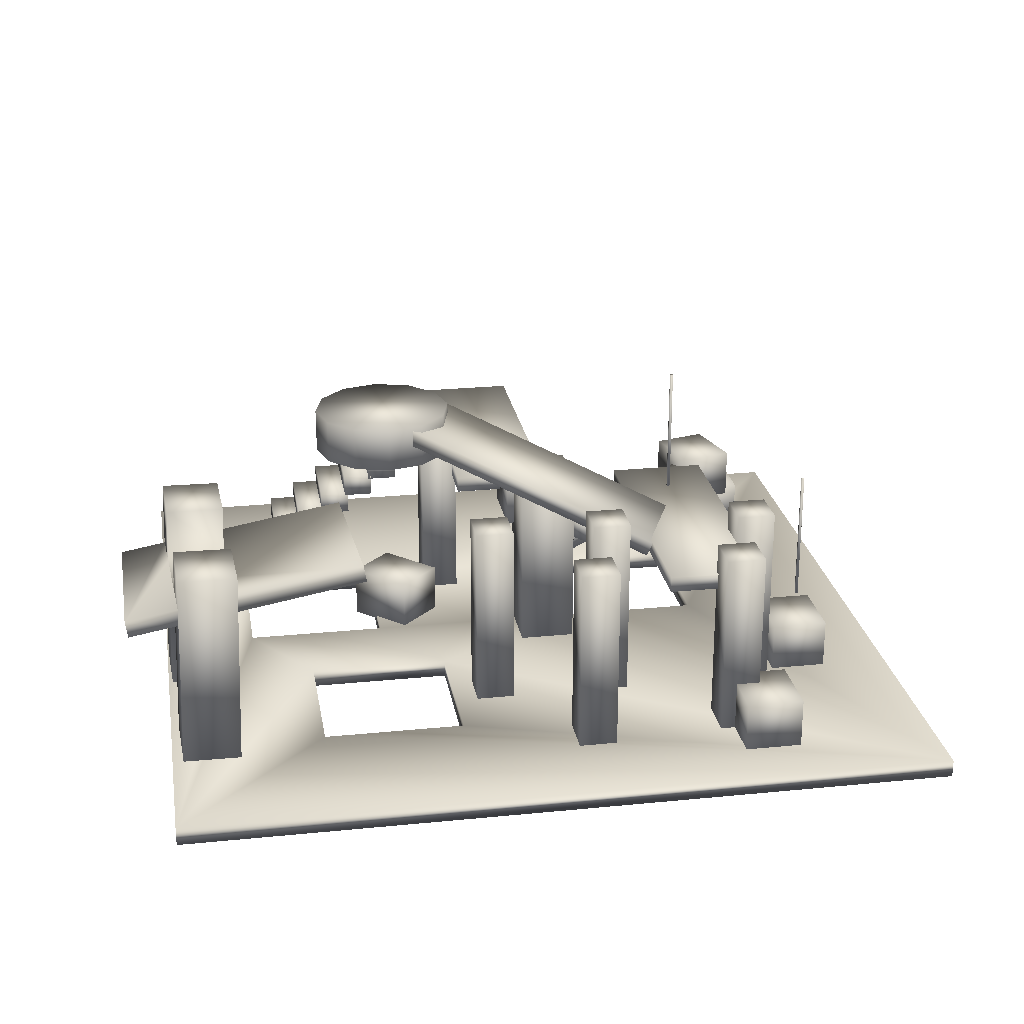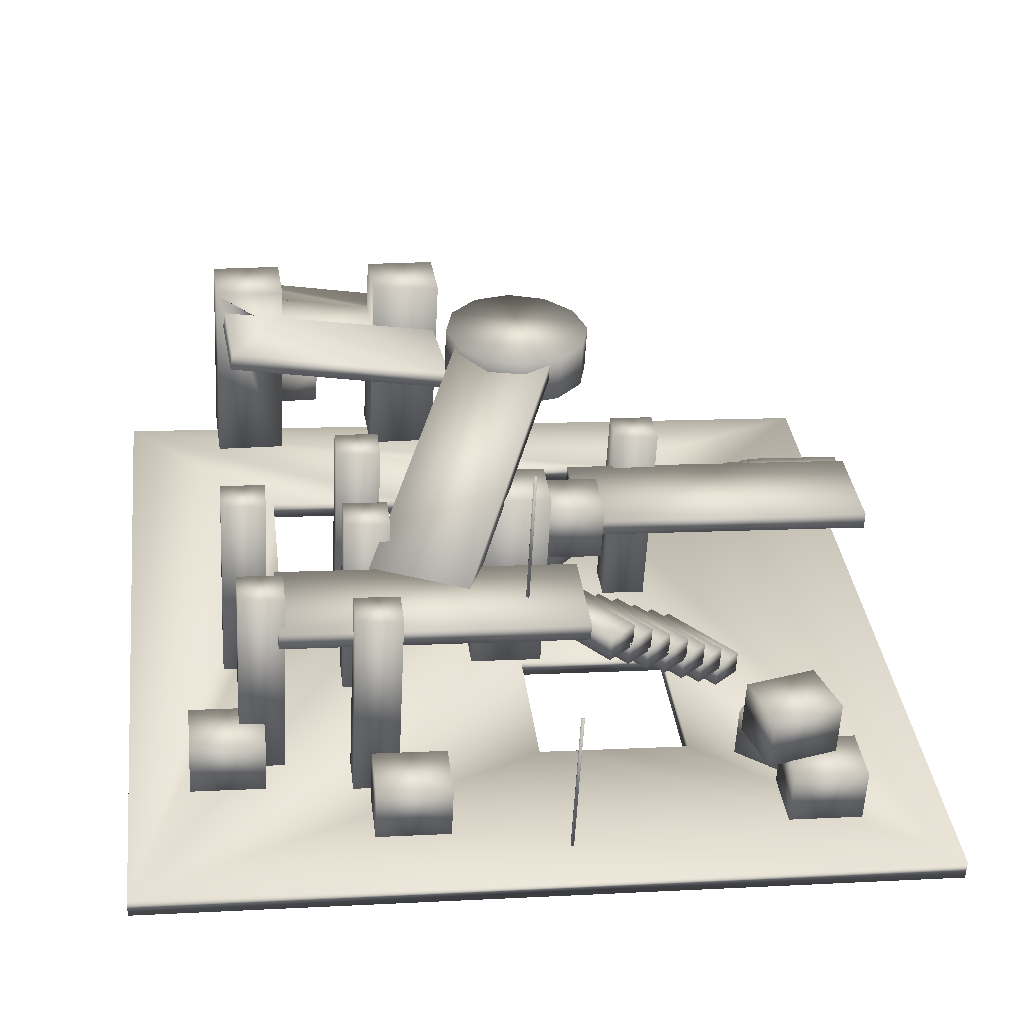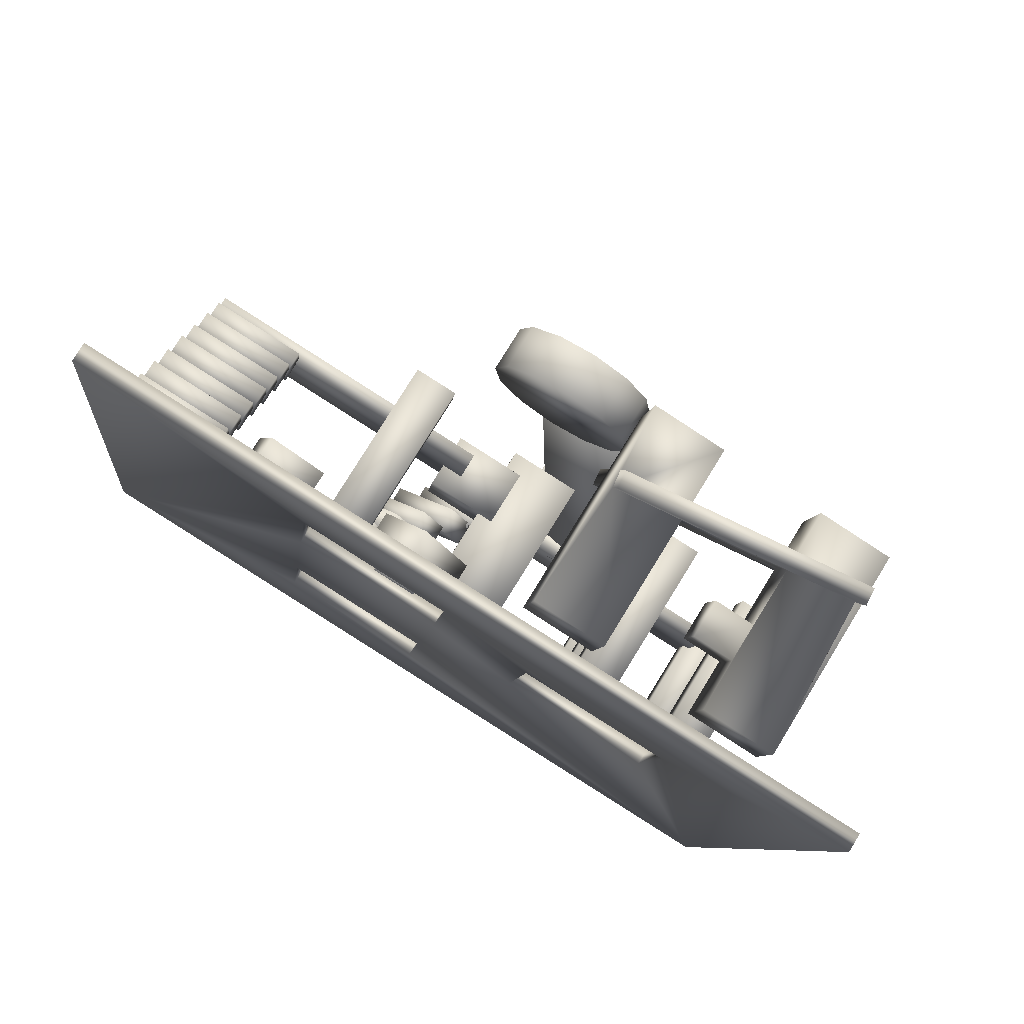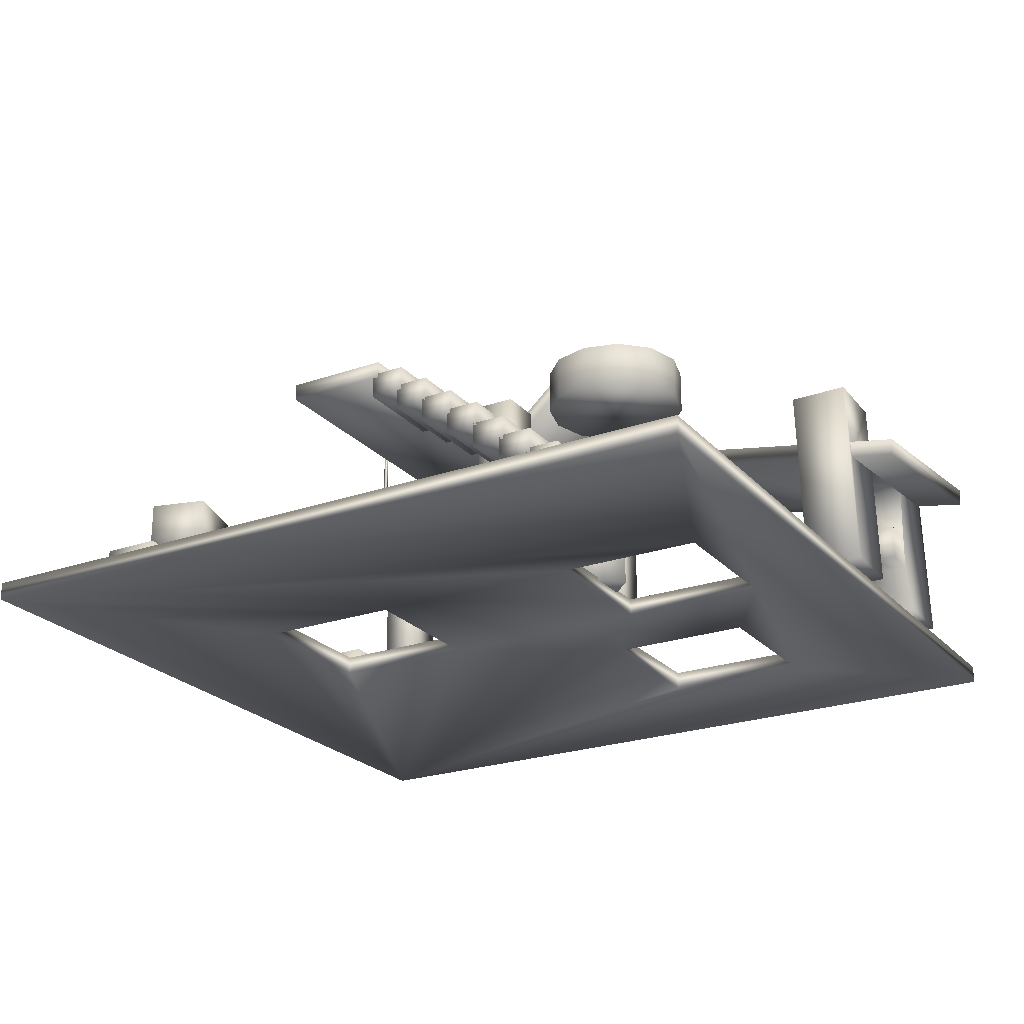
<metadata>
{"format":"obj","ext":"obj","renderer":"f3d","projection":"perspective","resolution":1024,"background":"white","views":[{"elev":24.0,"azim":87.5,"up":"+Y"},{"elev":-56.5,"azim":177.1,"up":"+Z"},{"elev":78.8,"azim":31.7,"up":"+Z"},{"elev":-23.6,"azim":-52.6,"up":"+Y"}]}
</metadata>
<code>
o nav_test.obj
v -21.85 -2.493 19.57
v -15.85 -2.493 18.84
v -21.85 -0.8952 19.57
v -15.85 -0.8952 18.84
v -21.59 -2.493 21.72
v -15.59 -2.493 20.99
v -21.59 -0.8952 21.72
v -15.59 -0.8952 20.99
v -22.08 -1.17 17.67
v -16.08 -1.17 16.94
v -22.08 0.4279 17.67
v -16.08 0.4279 16.94
v -21.82 -1.17 19.82
v -15.82 -1.17 19.08
v -21.82 0.4279 19.82
v -15.82 0.4279 19.08
v -22.31 0.1427 15.77
v -16.31 0.1427 15.03
v -22.31 1.74 15.77
v -16.31 1.74 15.03
v -22.05 0.1427 17.91
v -16.05 0.1427 17.18
v -22.05 1.74 17.91
v -16.05 1.74 17.18
v -22.54 1.588 13.87
v -16.54 1.588 13.14
v -22.54 3.186 13.87
v -16.54 3.186 13.14
v -22.28 1.588 16.02
v -16.28 1.588 15.29
v -22.28 3.186 16.02
v -16.28 3.186 15.29
v -22.78 2.892 11.95
v -16.78 2.892 11.22
v -22.78 4.49 11.95
v -16.78 4.49 11.22
v -22.51 2.892 14.1
v -16.51 2.892 13.37
v -22.51 4.49 14.1
v -16.51 4.49 13.37
v -23.01 4.28 10.03
v -17.01 4.28 9.302
v -23.01 5.878 10.03
v -17.01 5.878 9.302
v -22.75 4.28 12.18
v -16.75 4.28 11.45
v -22.75 5.878 12.18
v -16.75 5.878 11.45
v -23.23 5.535 8.184
v -17.23 5.535 7.453
v -23.23 7.133 8.184
v -17.23 7.133 7.453
v -22.97 5.535 10.33
v -16.97 5.535 9.601
v -22.97 7.133 10.33
v -16.97 7.133 9.601
v -28.89 -3.558 -20.24
v 21.07 -3.558 -26.32
v -28.89 -2.371 -20.24
v 21.07 -2.371 -26.32
v -22.64 -3.558 31.05
v 27.31 -3.558 24.97
v -22.64 -2.371 31.05
v 27.31 -2.371 24.97
v -11.35 -3.554 -0.6033
v -1.84 -3.554 -1.761
v -2.998 -3.554 -11.27
v -12.5 -3.554 -10.11
v -11.35 -2.367 -0.6033
v -1.84 -2.367 -1.761
v -2.998 -2.367 -11.27
v -12.5 -2.367 -10.11
v 14.88 -2.366 6.394
v 16.04 -2.366 15.9
v 6.533 -2.366 17.06
v 5.375 -2.365 7.552
v 6.533 -3.553 17.06
v 16.04 -3.553 15.9
v 14.88 -3.553 6.394
v 5.375 -3.552 7.552
v 1.033 -2.364 21.82
v -8.473 -2.364 22.98
v -9.631 -2.365 13.47
v -9.631 -3.551 13.47
v -8.473 -3.551 22.98
v 1.033 -3.551 21.82
v -0.1255 -2.362 12.31
v -0.1255 -3.549 12.31
v -14.69 -2.439 -3.546
v -10.28 -2.439 0.5855
v -14.69 -0.8409 -3.546
v -10.28 -0.8409 0.5855
v -16.17 -2.439 -1.967
v -11.76 -2.439 2.165
v -16.17 -0.8409 -1.967
v -11.76 -0.8409 2.165
v -13.38 -1.115 -4.945
v -8.97 -1.115 -0.8128
v -13.38 0.4822 -4.945
v -8.97 0.4822 -0.8128
v -14.86 -1.115 -3.365
v -10.45 -1.115 0.7664
v -14.86 0.4822 -3.365
v -10.45 0.4822 0.7664
v -12.07 0.1969 -6.343
v -7.66 0.1969 -2.211
v -12.07 1.795 -6.343
v -7.66 1.795 -2.211
v -13.55 0.1969 -4.764
v -9.139 0.1969 -0.6321
v -13.55 1.795 -4.764
v -9.139 1.795 -0.6321
v -10.76 1.643 -7.737
v -6.353 1.643 -3.606
v -10.76 3.24 -7.737
v -6.353 3.24 -3.606
v -12.24 1.643 -6.158
v -7.833 1.643 -2.026
v -12.24 3.24 -6.158
v -7.833 3.24 -2.026
v -9.441 2.947 -9.15
v -5.03 2.947 -5.018
v -9.441 4.544 -9.15
v -5.03 4.544 -5.018
v -10.92 2.947 -7.571
v -6.51 2.947 -3.439
v -10.92 4.544 -7.571
v -6.51 4.544 -3.439
v -8.122 4.334 -10.56
v -3.711 4.334 -6.426
v -8.122 5.932 -10.56
v -3.711 5.932 -6.426
v -9.601 4.334 -8.979
v -5.191 4.334 -4.847
v -9.601 5.932 -8.979
v -5.191 5.932 -4.847
v -6.849 5.59 -11.92
v -2.438 5.59 -7.785
v -6.849 7.187 -11.92
v -2.438 7.187 -7.785
v -8.328 5.59 -10.34
v -3.917 5.59 -6.206
v -8.328 7.187 -10.34
v -3.917 7.187 -6.206
v -3.134 -2.8 -1.495
v 1.464 -2.8 -2.055
v -3.134 10.27 -1.495
v 1.464 10.27 -2.055
v -2.674 -2.8 2.283
v 1.925 -2.8 1.723
v -2.674 10.27 2.283
v 1.925 10.27 1.723
v 7.997 -2.8 3.106
v 10.81 -2.8 2.764
v 7.997 10.27 3.106
v 10.81 10.27 2.764
v 8.308 -2.8 5.659
v 11.12 -2.8 5.317
v 8.308 10.27 5.659
v 11.12 10.27 5.317
v -10.35 -2.8 6.769
v -7.54 -2.8 6.427
v -10.35 10.27 6.769
v -7.54 10.27 6.427
v -10.04 -2.8 9.322
v -7.229 -2.8 8.98
v -10.04 10.27 9.322
v -7.229 10.27 8.98
v 7.004 -2.8 -5.043
v 9.812 -2.8 -5.385
v 7.004 10.27 -5.043
v 9.812 10.27 -5.385
v 7.315 -2.8 -2.49
v 10.12 -2.8 -2.832
v 7.315 10.27 -2.49
v 10.12 10.27 -2.832
v 5.763 -2.8 -15.23
v 8.571 -2.8 -15.58
v 5.763 10.27 -15.23
v 8.571 10.27 -15.58
v 6.074 -2.8 -12.68
v 8.882 -2.8 -13.02
v 6.074 10.27 -12.68
v 8.882 10.27 -13.02
v 14.88 -2.8 -3.646
v 17.68 -2.8 -3.988
v 14.88 10.27 -3.646
v 17.68 10.27 -3.988
v 15.19 -2.8 -1.093
v 18 -2.8 -1.435
v 15.19 10.27 -1.093
v 18 10.27 -1.435
v 12.92 -2.8 -13.55
v 15.72 -2.8 -13.89
v 12.92 10.27 -13.55
v 15.72 10.27 -13.89
v 13.23 -2.8 -10.99
v 16.03 -2.8 -11.34
v 13.23 10.27 -10.99
v 16.03 10.27 -11.34
v -22.92 -2.556 -16.33
v -18.32 -2.556 -16.89
v -22.92 0.9844 -16.33
v -18.32 0.9844 -16.89
v -22.46 -2.556 -12.55
v -17.86 -2.556 -13.11
v -22.46 0.9844 -12.55
v -17.86 0.9844 -13.11
v -19.39 -2.556 -12.9
v -15.43 -2.556 -10.5
v -19.39 0.9844 -12.9
v -15.43 0.9844 -10.5
v -21.37 -2.556 -9.653
v -17.41 -2.556 -7.245
v -21.37 0.9844 -9.653
v -17.41 0.9844 -7.245
v -21.12 0.9472 -14.13
v -16.83 0.9472 -15.89
v -21.12 4.488 -14.13
v -16.83 4.488 -15.89
v -19.68 0.9472 -10.61
v -15.39 0.9472 -12.37
v -19.68 4.488 -10.61
v -15.39 4.488 -12.37
v 2.392 -2.556 -19.41
v 6.99 -2.556 -19.97
v 2.392 0.9844 -19.41
v 6.99 0.9844 -19.97
v 2.852 -2.556 -15.64
v 7.45 -2.556 -16.2
v 2.852 0.9844 -15.64
v 7.45 0.9844 -16.2
v 13.91 -2.556 -15.89
v 18.5 -2.556 -16.45
v 13.91 0.9844 -15.89
v 18.5 0.9844 -16.45
v 14.37 -2.556 -12.11
v 18.96 -2.556 -12.67
v 14.37 0.9844 -12.11
v 18.96 0.9844 -12.67
v -5.577 7.174 -12.01
v 13.23 7.174 -14.3
v -5.577 8.236 -12.01
v 13.23 8.236 -14.3
v -4.784 7.174 -5.506
v 14.03 7.174 -7.798
v -4.784 8.236 -5.506
v 14.03 8.236 -7.798
v -24.03 6.868 2.073
v -5.22 6.868 -0.2181
v -24.03 7.93 2.073
v -5.22 7.93 -0.2181
v -23.24 6.868 8.576
v -4.428 6.868 6.285
v -23.24 7.93 8.576
v -4.428 7.93 6.285
v -3.067 14.08 8.374
v 1.851 7.163 -8.568
v -2.959 15.07 8.002
v 1.959 8.152 -8.94
v 3.224 14.08 10.2
v 8.142 7.163 -6.742
v 3.332 15.07 9.828
v 8.25 8.152 -7.114
v -6.644 5.49 -0.5281
v -2.046 5.49 -1.088
v -6.644 9.03 -0.5281
v -2.046 9.03 -1.088
v -6.184 5.49 3.25
v -1.586 5.49 2.69
v -6.184 9.03 3.25
v -1.586 9.03 2.69
v -6.385 -2.556 11.8
v -3.547 -2.556 8.143
v -6.385 0.9844 11.8
v -3.547 0.9844 8.143
v -3.378 -2.556 14.14
v -0.5391 -2.556 10.47
v -3.378 0.9844 14.14
v -0.5391 0.9844 10.47
v 13.47 2.101 23.35
v 13.47 4.463 23.35
v 13.95 2.101 25.85
v 13.95 4.463 25.85
v 16.03 2.104 22.87
v 16.03 4.467 22.87
v 16.44 4.467 25.38
v 16.44 2.104 25.38
v 15.88 -1.229 21.96
v 20.45 -1.235 21.21
v 15.83 11.84 21.56
v 20.4 11.83 20.82
v 16.49 -1.114 25.71
v 21.06 -1.119 24.97
v 16.44 11.95 25.32
v 21.01 11.95 24.57
v 15.84 8.721 21.66
v 15.84 9.812 21.63
v 16.45 9.204 25.41
v 16.46 8.114 25.44
v 20.01 9.287 20.97
v 19.87 10.36 20.96
v 20.48 9.751 24.73
v 20.62 8.68 24.74
v 4.862 -1.216 23.75
v 9.434 -1.221 23.01
v 4.814 11.85 23.36
v 9.386 11.85 22.61
v 5.473 -1.1 27.51
v 10.05 -1.106 26.76
v 5.425 11.97 27.11
v 9.997 11.96 26.37
v 9.399 8.938 22.71
v 9.403 7.848 22.74
v 10.02 7.241 26.52
v 10.01 8.331 26.48
v 5.075 8.351 23.43
v 5.217 7.28 23.44
v 5.831 6.673 27.22
v 5.689 7.744 27.21
v 3.802 8.679 14.74
v 18.66 10.63 12.64
v 3.692 9.719 14.92
v 18.55 11.67 12.82
v 6.286 6.223 30.01
v 21.14 8.171 27.91
v 6.176 7.263 30.2
v 21.03 9.211 28.09
v 4.062 12.28 11.21
v 4.062 15.24 11.21
v 3.714 12.28 13.66
v 3.714 15.24 13.66
v 2.187 12.28 15.61
v 2.187 15.24 15.61
v -0.1121 12.28 16.54
v -0.1121 15.24 16.54
v -2.566 12.28 16.19
v -2.566 15.24 16.19
v -4.518 12.28 14.66
v -4.518 15.24 14.66
v -5.444 12.28 12.36
v -5.444 15.24 12.36
v -5.097 12.28 9.91
v -5.097 15.24 9.91
v -3.569 12.28 7.959
v -3.569 15.24 7.959
v -1.27 12.28 7.032
v -1.27 15.24 7.032
v 1.184 12.28 7.38
v 1.184 15.24 7.38
v 3.135 12.28 8.907
v 3.135 15.24 8.907
v -4.999 -2.724 -20.06
v -4.799 -2.724 -20.06
v -4.999 7.276 -20.06
v -4.799 7.276 -20.06
v -4.999 -2.724 -19.86
v -4.799 -2.724 -19.86
v -4.999 7.276 -19.86
v -4.799 7.276 -19.86
v -1.782 7.011 -9.378
v -1.582 7.011 -9.378
v -1.782 17.01 -9.378
v -1.582 17.01 -9.378
v -1.782 7.011 -9.178
v -1.582 7.011 -9.178
v -1.782 17.01 -9.178
v -1.582 17.01 -9.178
f 4 2 1 3
f 6 8 7 5
f 6 5 1 2
f 8 6 2 4
f 7 8 4 3
f 5 7 3 1
f 12 10 9 11
f 14 16 15 13
f 14 13 9 10
f 16 14 10 12
f 15 16 12 11
f 13 15 11 9
f 20 18 17 19
f 22 24 23 21
f 22 21 17 18
f 24 22 18 20
f 23 24 20 19
f 21 23 19 17
f 28 26 25 27
f 30 32 31 29
f 30 29 25 26
f 32 30 26 28
f 31 32 28 27
f 29 31 27 25
f 36 34 33 35
f 38 40 39 37
f 38 37 33 34
f 40 38 34 36
f 39 40 36 35
f 37 39 35 33
f 44 42 41 43
f 46 48 47 45
f 46 45 41 42
f 48 46 42 44
f 47 48 44 43
f 45 47 43 41
f 52 50 49 51
f 54 56 55 53
f 54 53 49 50
f 56 54 50 52
f 55 56 52 51
f 53 55 51 49
f 60 58 57 59
f 62 64 63 61
f 64 62 58 60
f 61 63 59 57
f 67 71 72 68
f 70 66 65 69
f 66 70 71 67
f 69 65 68 72
f 79 73 76 80
f 74 78 77 75
f 78 74 73 79
f 75 77 80 76
f 88 87 83 84
f 81 86 85 82
f 86 81 87 88
f 82 85 84 83
f 60 73 74 64
f 64 74 75 81
f 64 81 82 63
f 81 75 76 87
f 63 82 83 59
f 83 69 59
f 72 59 69
f 59 72 71 60
f 69 83 87 70
f 87 76 70
f 73 60 76
f 60 71 70 76
f 58 67 68 57
f 58 80 66 67
f 79 80 58
f 58 62 78 79
f 86 77 78 62
f 61 85 86 62
f 77 86 88 80
f 88 84 65 66
f 88 66 80
f 65 57 68
f 85 61 57 84
f 84 57 65
f 92 90 89 91
f 94 96 95 93
f 94 93 89 90
f 96 94 90 92
f 95 96 92 91
f 93 95 91 89
f 100 98 97 99
f 102 104 103 101
f 102 101 97 98
f 104 102 98 100
f 103 104 100 99
f 101 103 99 97
f 108 106 105 107
f 110 112 111 109
f 110 109 105 106
f 112 110 106 108
f 111 112 108 107
f 109 111 107 105
f 116 114 113 115
f 118 120 119 117
f 118 117 113 114
f 120 118 114 116
f 119 120 116 115
f 117 119 115 113
f 124 122 121 123
f 126 128 127 125
f 126 125 121 122
f 128 126 122 124
f 127 128 124 123
f 125 127 123 121
f 132 130 129 131
f 134 136 135 133
f 134 133 129 130
f 136 134 130 132
f 135 136 132 131
f 133 135 131 129
f 140 138 137 139
f 142 144 143 141
f 142 141 137 138
f 144 142 138 140
f 143 144 140 139
f 141 143 139 137
f 148 146 145 147
f 150 152 151 149
f 150 149 145 146
f 152 150 146 148
f 151 152 148 147
f 149 151 147 145
f 156 154 153 155
f 158 160 159 157
f 158 157 153 154
f 160 158 154 156
f 159 160 156 155
f 157 159 155 153
f 164 162 161 163
f 166 168 167 165
f 166 165 161 162
f 168 166 162 164
f 167 168 164 163
f 165 167 163 161
f 172 170 169 171
f 174 176 175 173
f 174 173 169 170
f 176 174 170 172
f 175 176 172 171
f 173 175 171 169
f 180 178 177 179
f 182 184 183 181
f 182 181 177 178
f 184 182 178 180
f 183 184 180 179
f 181 183 179 177
f 188 186 185 187
f 190 192 191 189
f 190 189 185 186
f 192 190 186 188
f 191 192 188 187
f 189 191 187 185
f 196 194 193 195
f 198 200 199 197
f 198 197 193 194
f 200 198 194 196
f 199 200 196 195
f 197 199 195 193
f 204 202 201 203
f 206 208 207 205
f 206 205 201 202
f 208 206 202 204
f 207 208 204 203
f 205 207 203 201
f 212 210 209 211
f 214 216 215 213
f 214 213 209 210
f 216 214 210 212
f 215 216 212 211
f 213 215 211 209
f 220 218 217 219
f 222 224 223 221
f 222 221 217 218
f 224 222 218 220
f 223 224 220 219
f 221 223 219 217
f 228 226 225 227
f 230 232 231 229
f 230 229 225 226
f 232 230 226 228
f 231 232 228 227
f 229 231 227 225
f 236 234 233 235
f 238 240 239 237
f 238 237 233 234
f 240 238 234 236
f 239 240 236 235
f 237 239 235 233
f 244 242 241 243
f 246 248 247 245
f 246 245 241 242
f 248 246 242 244
f 247 248 244 243
f 245 247 243 241
f 252 250 249 251
f 254 256 255 253
f 254 253 249 250
f 256 254 250 252
f 255 256 252 251
f 253 255 251 249
f 260 258 257 259
f 262 264 263 261
f 262 261 257 258
f 264 262 258 260
f 263 264 260 259
f 261 263 259 257
f 268 266 265 267
f 270 272 271 269
f 270 269 265 266
f 272 270 266 268
f 271 272 268 267
f 269 271 267 265
f 276 274 273 275
f 278 280 279 277
f 278 277 273 274
f 280 278 274 276
f 279 280 276 275
f 277 279 275 273
f 283 284 282 281
f 285 281 282 286
f 288 283 281 285
f 284 287 286 282
f 294 293 289 290
f 296 294 290 292
f 295 296 292 291
f 292 290 289 297 301 302 298 291
f 294 296 295 299 303 304 300 293
f 299 295 291 298
f 310 309 305 306
f 311 312 308 307
f 309 311 307 305
f 306 305 307 308 313 317 318 314
f 319 320 316 312 311 309 310 315
f 312 316 313 308
f 315 310 306 314
f 324 322 321 323
f 326 328 327 325
f 325 327 320 319
f 317 323 321 318
f 328 326 304 303
f 301 322 324 302
f 320 327 328 316
f 316 328 303 299
f 298 313 316 299
f 324 323 298 302
f 298 323 317 313
f 297 314 318 321 322 301
f 314 297 300 315
f 319 315 300 304 326 325
f 288 293 300 287
f 293 288 285 289
f 289 285 286 297
f 297 286 287 300
f 283 288 287 284
f 331 329 330 332
f 333 331 332 334
f 335 333 334 336
f 337 335 336 338
f 339 337 338 340
f 341 339 340 342
f 343 341 342 344
f 345 343 344 346
f 347 345 346 348
f 349 347 348 350
f 351 349 350 352
f 329 351 352 330
f 352 350 348 346 344 342 340 338 336 334 332 330
f 329 331 333 335 337 339 341 343 345 347 349 351
f 356 354 353 355
f 358 360 359 357
f 358 357 353 354
f 360 358 354 356
f 359 360 356 355
f 357 359 355 353
f 364 362 361 363
f 366 368 367 365
f 366 365 361 362
f 368 366 362 364
f 367 368 364 363
f 365 367 363 361

</code>
